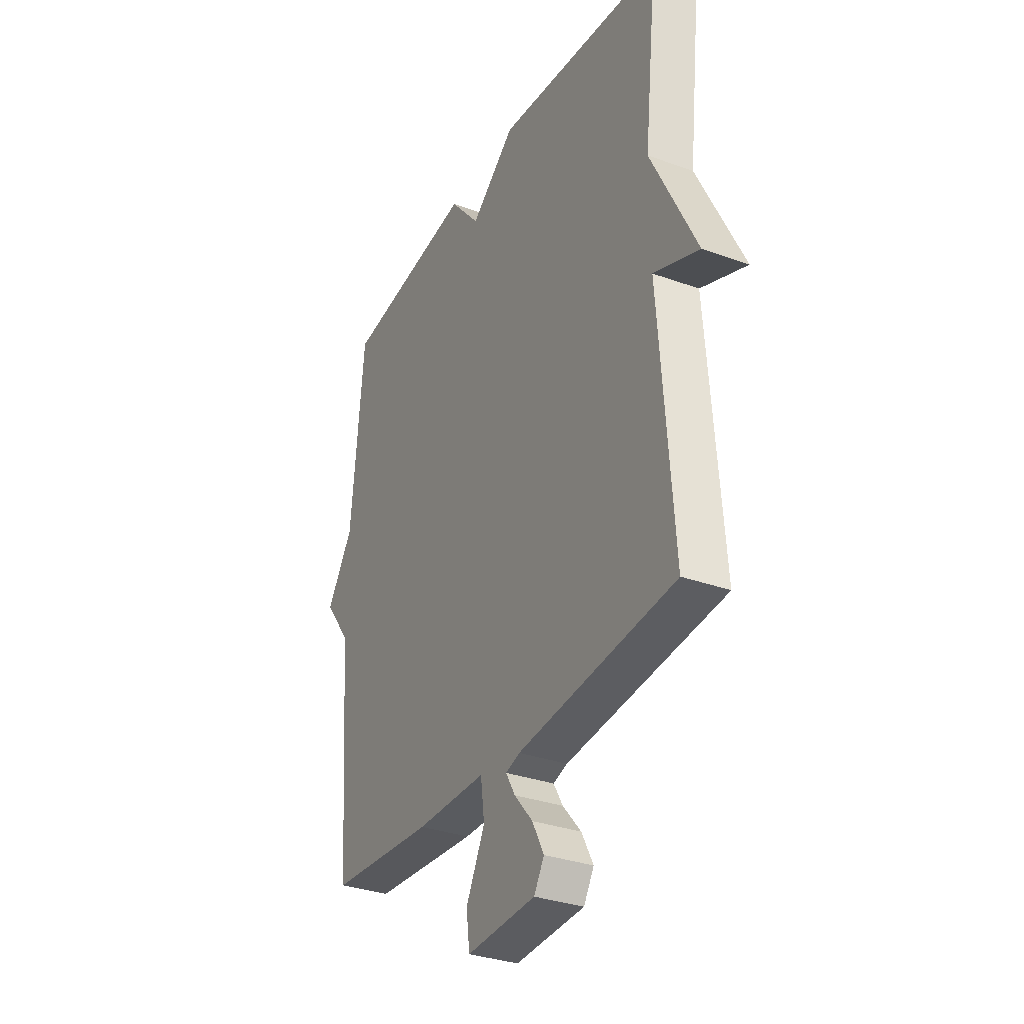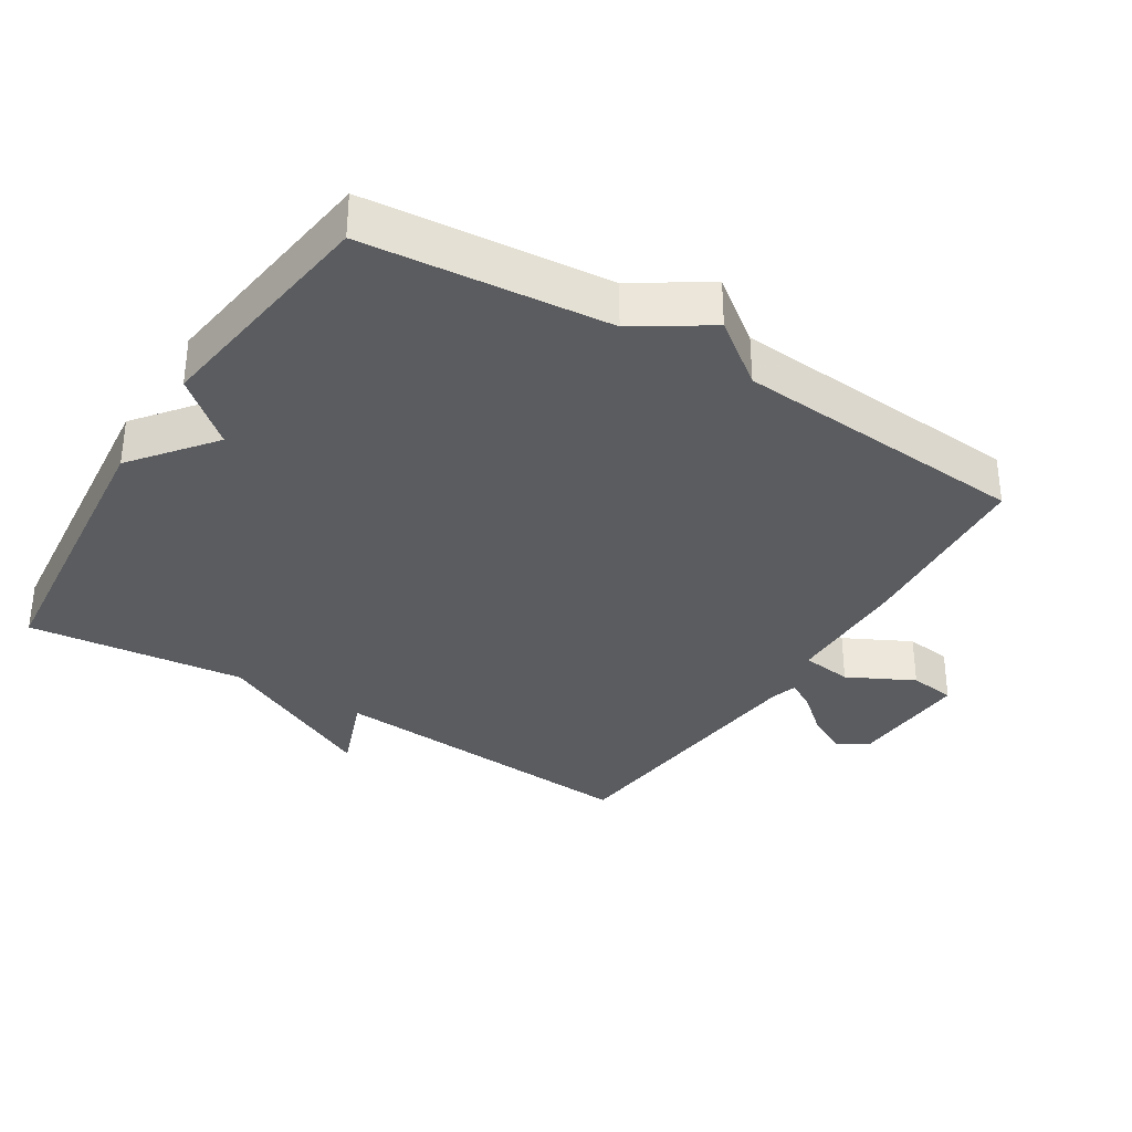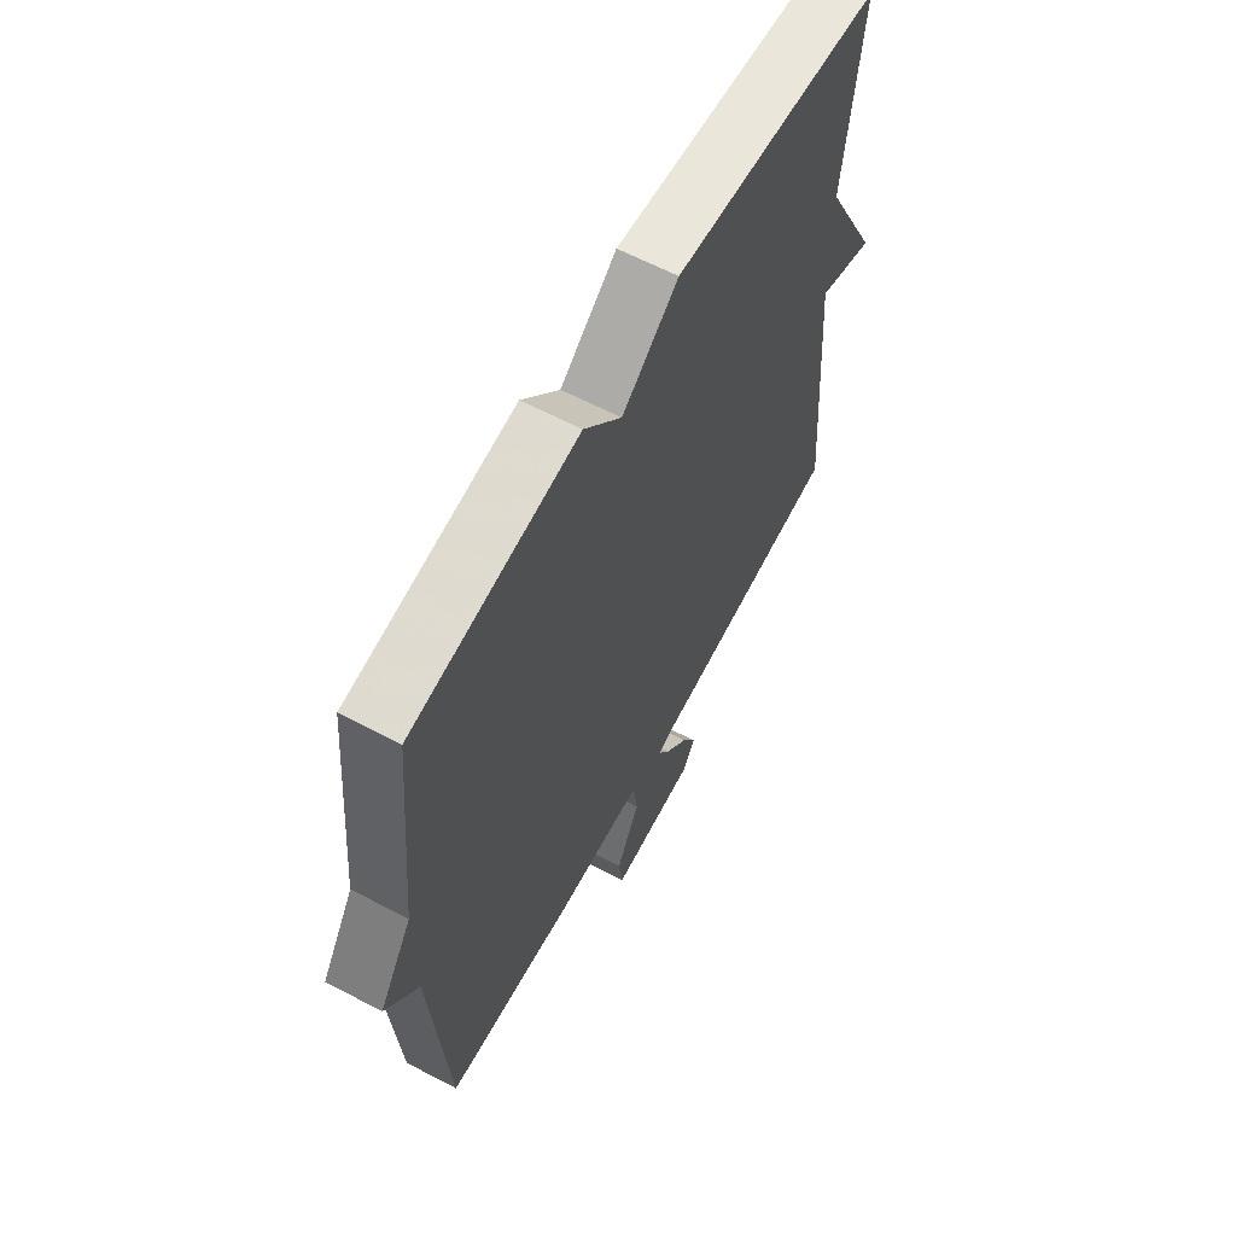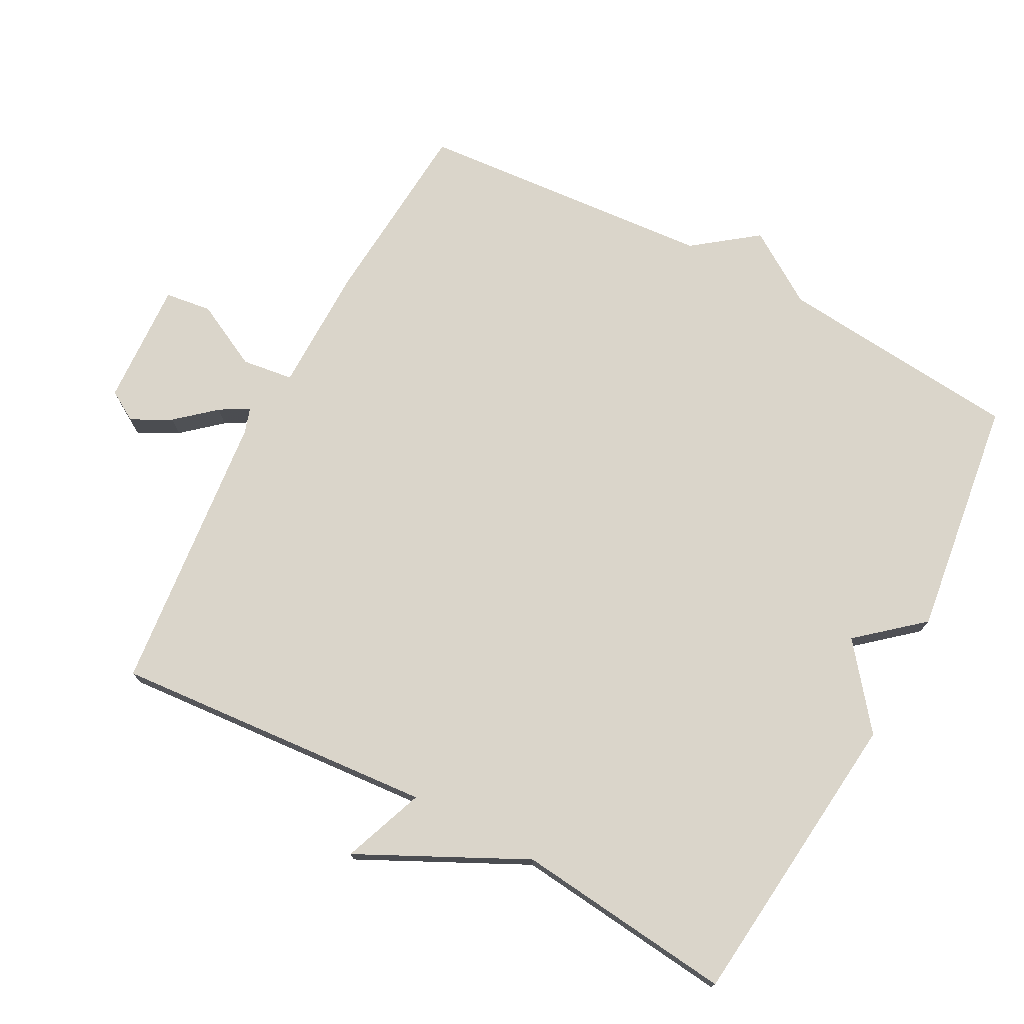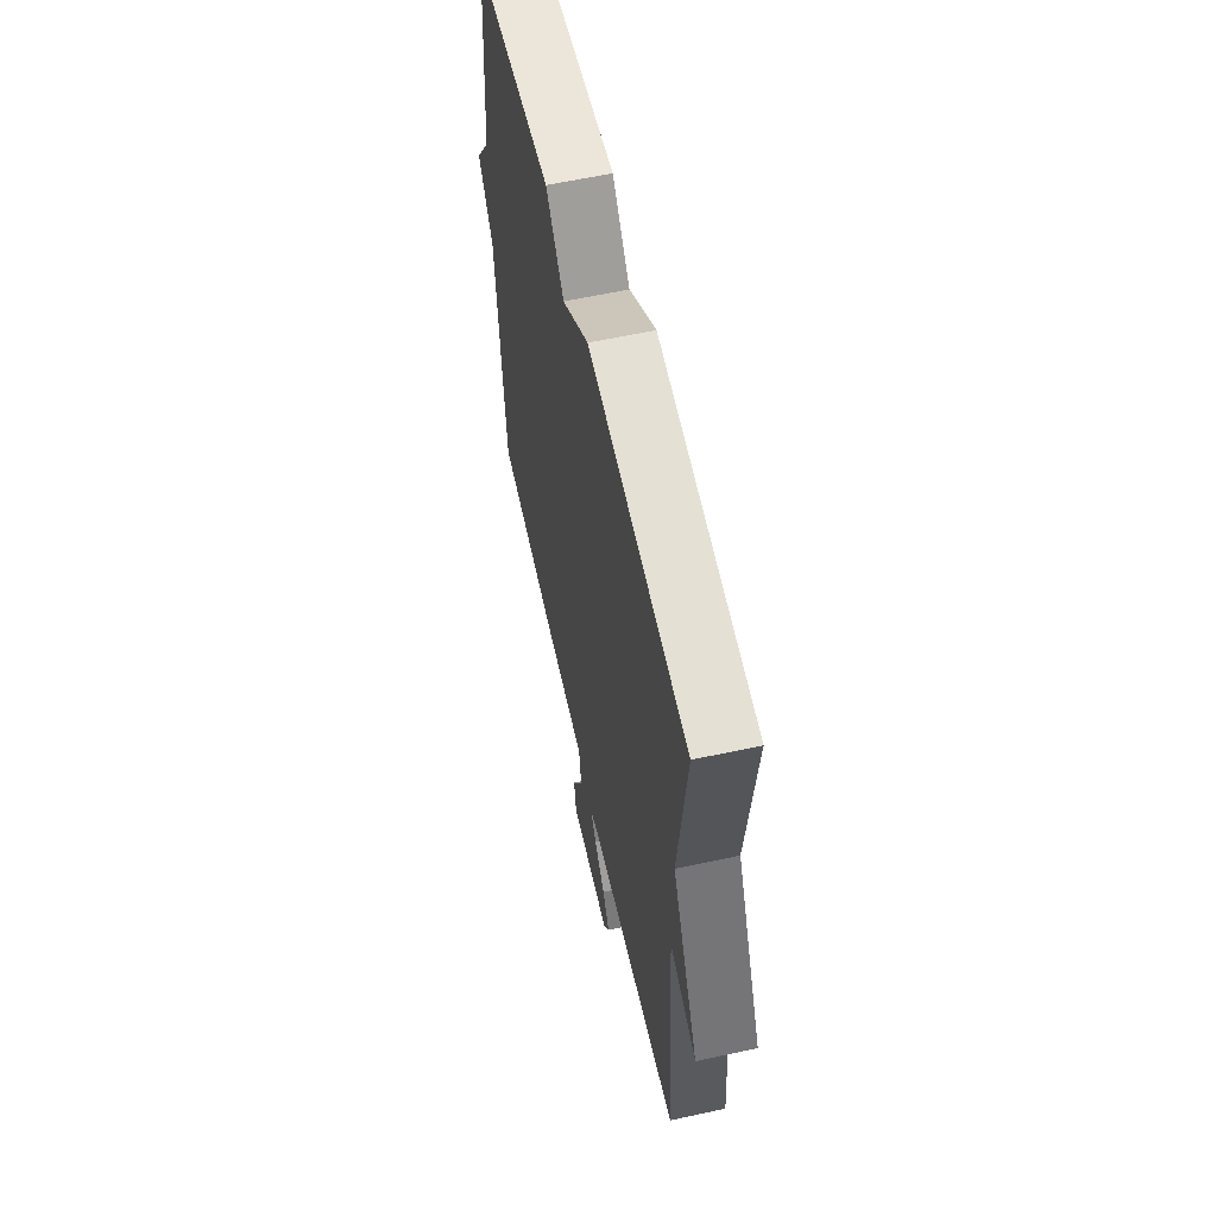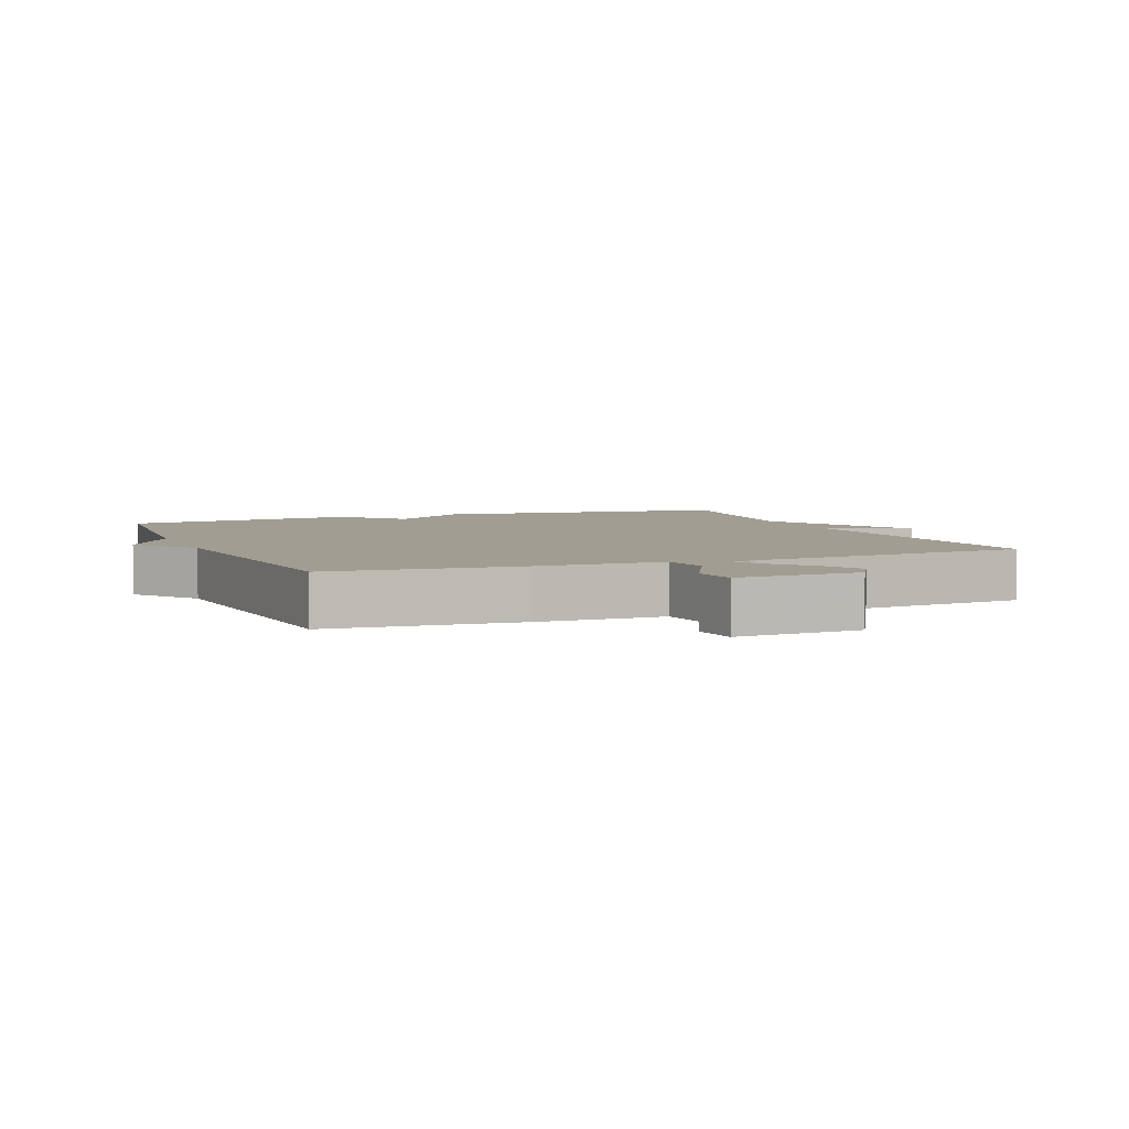
<metadata>
{"format":"obj","ext":"obj","renderer":"f3d","projection":"perspective","resolution":1024,"background":"white","views":[{"elev":-32.5,"azim":-116.7,"up":"+Z"},{"elev":-34.0,"azim":58.0,"up":"+Y"},{"elev":62.5,"azim":118.0,"up":"+Z"},{"elev":74.3,"azim":-62.1,"up":"+Y"},{"elev":60.6,"azim":-102.5,"up":"+Z"},{"elev":4.6,"azim":158.1,"up":"+Y"}]}
</metadata>
<code>
v -0.5 0.07 -0.5
v -0.464 0.07 -0.024
v -0.585 0.07 -0.07
v -0.464 0.07 0.176
v -0.5 0.07 0.5
v -0.053 0.07 0.547
v 0.067 0.07 0.453
v 0.147 0.07 0.547
v 0.5 0.07 0.5
v 0.534 0.07 0.14
v 0.604 0.07 0.033
v 0.534 0.07 -0.06
v 0.5 0.07 -0.5
v 0.219 0.07 -0.522
v 0.032 0.07 -0.524
v 0.022 0.07 -0.6
v 0.072 0.07 -0.698
v 0.063 0.07 -0.767
v -0.121 0.07 -0.758
v -0.148 0.07 -0.713
v -0.117 0.07 -0.654
v -0.068 0.07 -0.597
v -0.043 0.07 -0.554
v -0.081 0.07 -0.542
v -0.5 0 -0.5
v -0.464 0 -0.024
v -0.585 0 -0.07
v -0.464 0 0.176
v -0.5 0 0.5
v -0.053 0 0.547
v 0.067 0 0.453
v 0.147 0 0.547
v 0.5 0 0.5
v 0.534 0 0.14
v 0.604 0 0.033
v 0.534 0 -0.06
v 0.5 0 -0.5
v 0.219 0 -0.522
v 0.032 0 -0.524
v 0.022 0 -0.6
v 0.072 0 -0.698
v 0.063 0 -0.767
v -0.121 0 -0.758
v -0.148 0 -0.713
v -0.117 0 -0.654
v -0.068 0 -0.597
v -0.043 0 -0.554
v -0.081 0 -0.542
f 20 21 22
f 19 20 22
f 18 19 22
f 17 18 22
f 16 17 22
f 15 16 22 23
f 12 13 14 15
f 15 23 24
f 12 15 24
f 11 12 24
f 10 11 24
f 10 24 1
f 9 10 1
f 8 9 1
f 7 8 1
f 4 5 6 7
f 2 3 4 7
f 1 2 7
f 46 45 44
f 46 44 43
f 46 43 42
f 46 42 41
f 46 41 40
f 47 46 40 39
f 39 38 37 36
f 48 47 39
f 48 39 36
f 48 36 35
f 48 35 34
f 25 48 34
f 25 34 33
f 25 33 32
f 25 32 31
f 31 30 29 28
f 31 28 27 26
f 31 26 25
f 1 25 26 2
f 2 26 27 3
f 3 27 28 4
f 4 28 29 5
f 5 29 30 6
f 6 30 31 7
f 7 31 32 8
f 8 32 33 9
f 9 33 34 10
f 10 34 35 11
f 11 35 36 12
f 12 36 37 13
f 13 37 38 14
f 14 38 39 15
f 15 39 40 16
f 16 40 41 17
f 17 41 42 18
f 18 42 43 19
f 19 43 44 20
f 20 44 45 21
f 21 45 46 22
f 22 46 47 23
f 23 47 48 24
f 24 48 25 1

</code>
